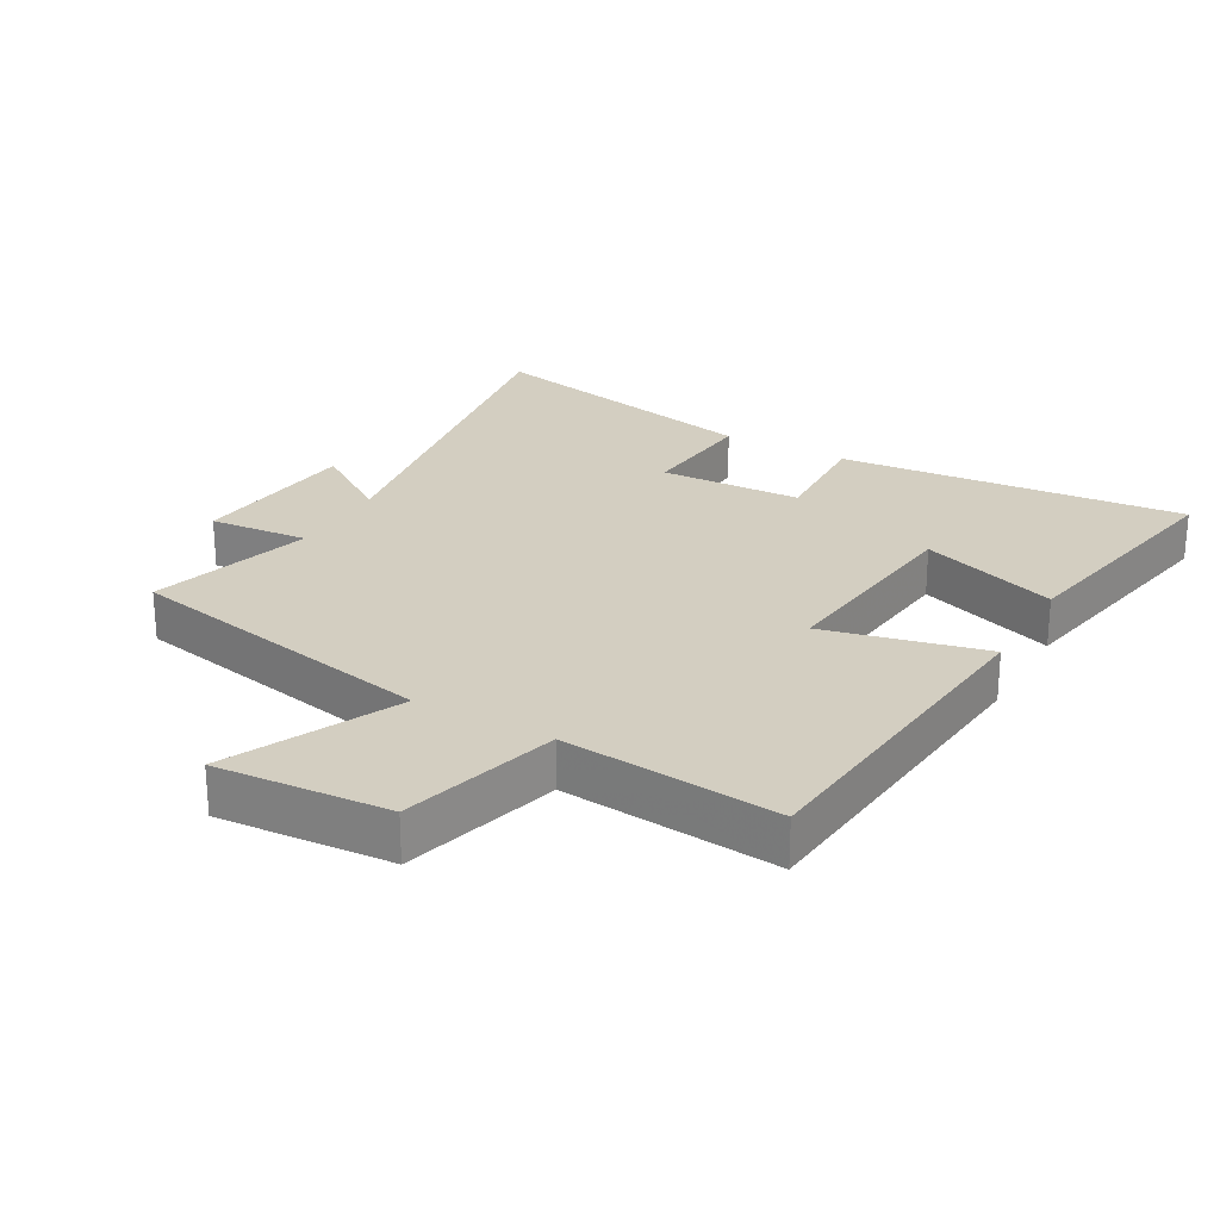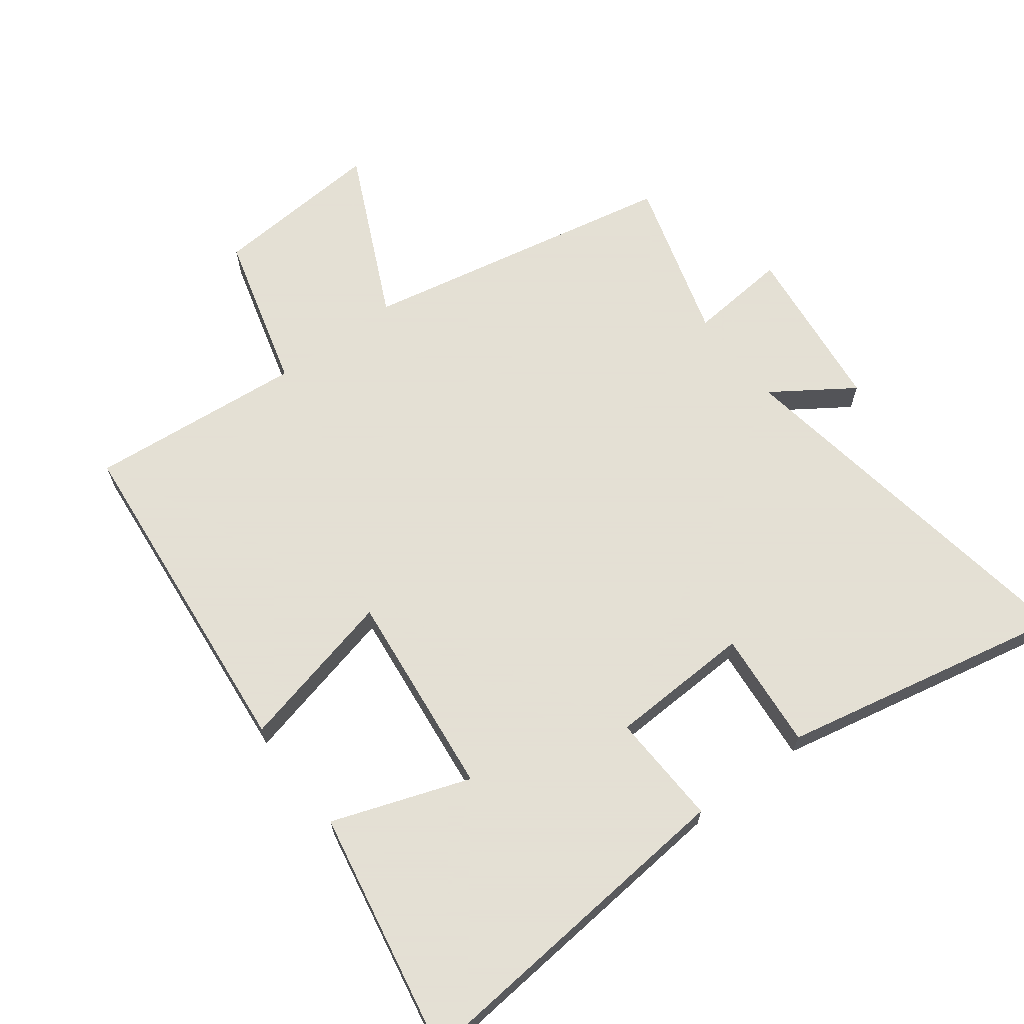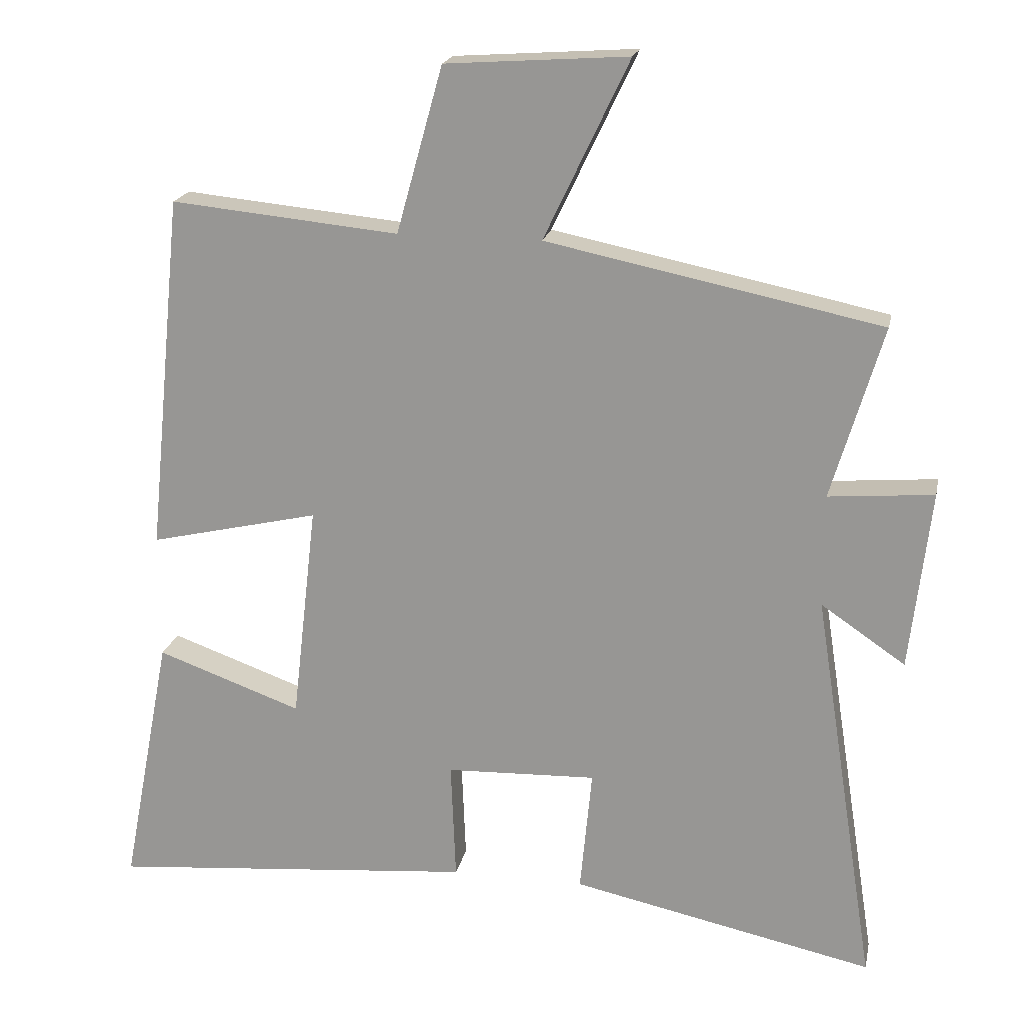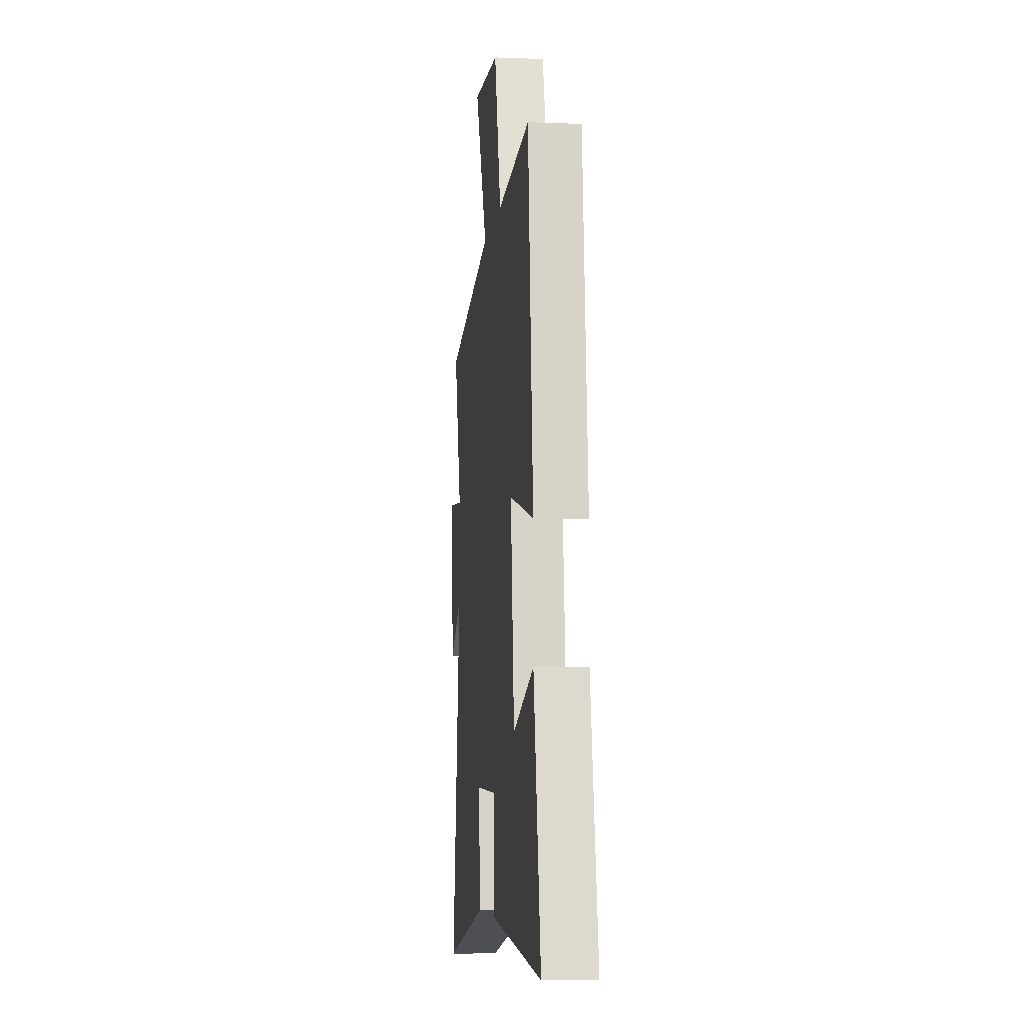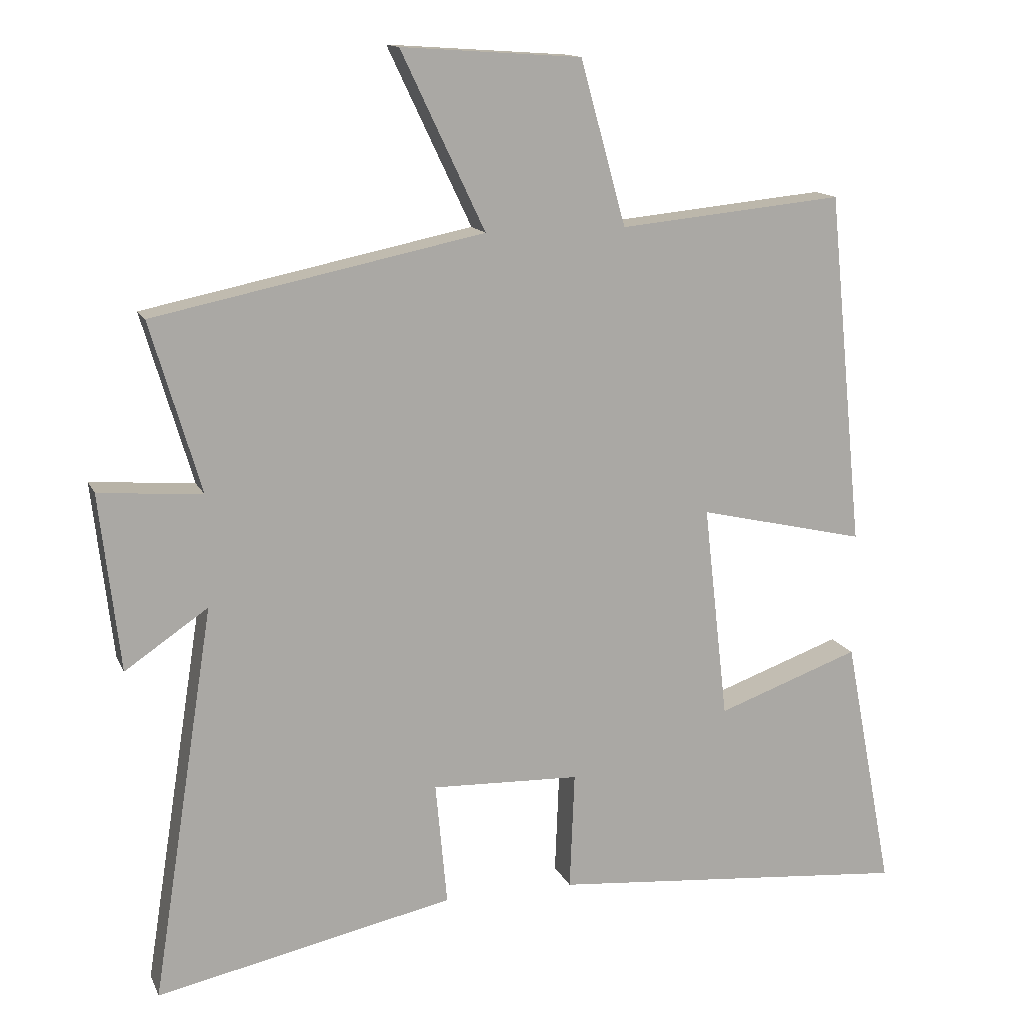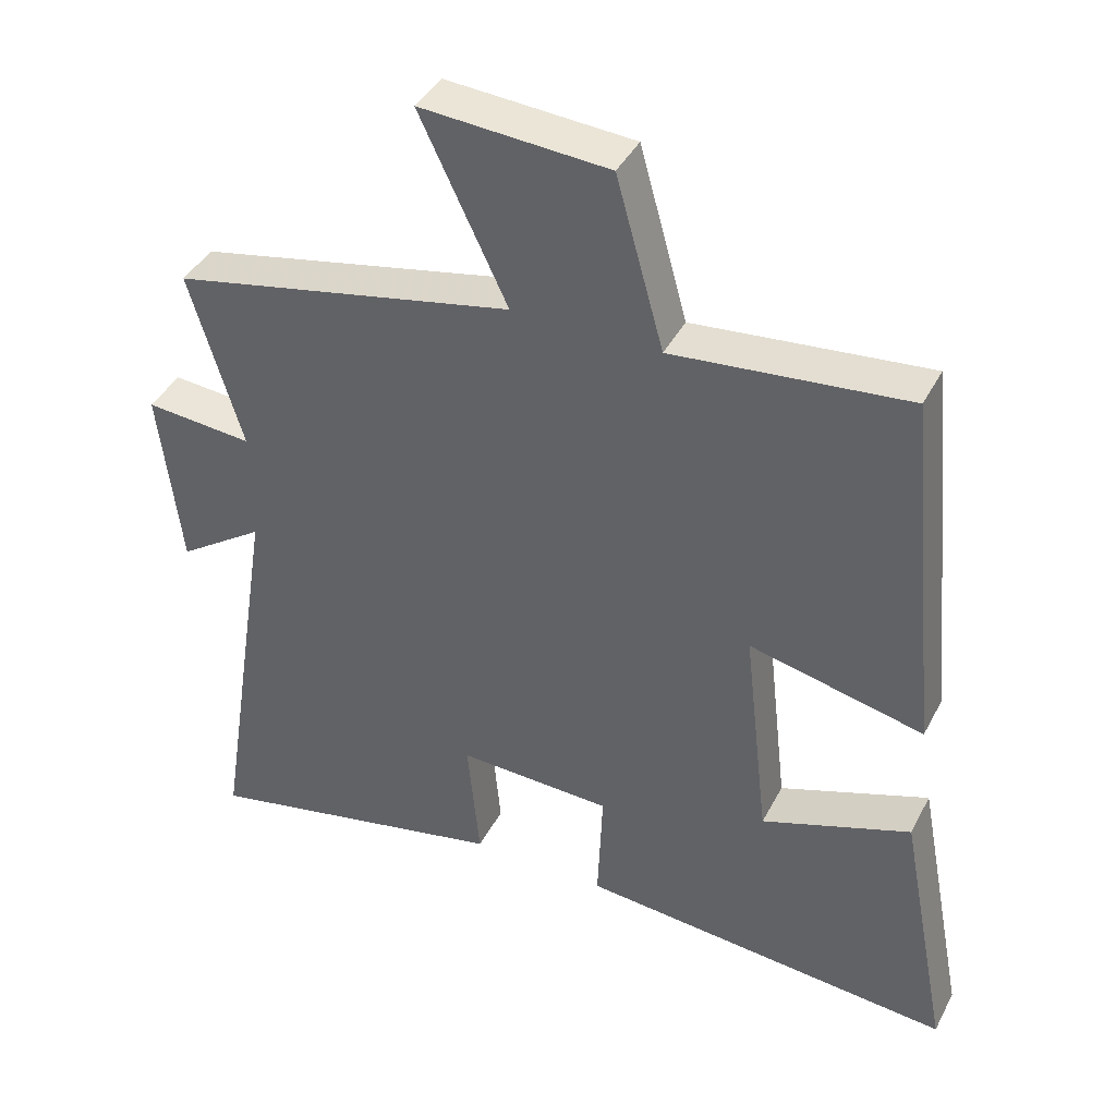
<metadata>
{"format":"obj","ext":"obj","renderer":"f3d","projection":"perspective","resolution":1024,"background":"white","views":[{"elev":25.2,"azim":29.2,"up":"+Y"},{"elev":66.2,"azim":142.8,"up":"+Y"},{"elev":19.5,"azim":-168.4,"up":"+Z"},{"elev":-6.6,"azim":83.5,"up":"+Z"},{"elev":13.9,"azim":-17.6,"up":"+Z"},{"elev":41.0,"azim":25.6,"up":"+Z"}]}
</metadata>
<code>
v 0.448 0.07 0.532
v 0.5 0.07 0.012
v 0.254 0.07 0.069
v 0.29 0.07 -0.247
v 0.5 0.07 -0.172
v 0.572 0.07 -0.547
v 0.041 0.07 -0.5
v 0.048 0.07 -0.327
v -0.17 0.07 -0.319
v -0.153 0.07 -0.5
v -0.591 0.07 -0.593
v -0.5 0.07 -0.013
v -0.622 0.07 -0.096
v -0.652 0.07 0.164
v -0.5 0.07 0.151
v -0.574 0.07 0.401
v -0.09 0.07 0.5
v -0.213 0.07 0.759
v 0.051 0.07 0.741
v 0.118 0.07 0.5
v 0.448 0 0.532
v 0.5 0 0.012
v 0.254 0 0.069
v 0.29 0 -0.247
v 0.5 0 -0.172
v 0.572 0 -0.547
v 0.041 0 -0.5
v 0.048 0 -0.327
v -0.17 0 -0.319
v -0.153 0 -0.5
v -0.591 0 -0.593
v -0.5 0 -0.013
v -0.622 0 -0.096
v -0.652 0 0.164
v -0.5 0 0.151
v -0.574 0 0.401
v -0.09 0 0.5
v -0.213 0 0.759
v 0.051 0 0.741
v 0.118 0 0.5
f 17 18 19 20
f 15 16 17 20
f 15 20 1
f 12 13 14 15
f 12 15 1
f 9 10 11 12
f 8 9 12 1
f 4 5 6 7
f 3 4 7 8
f 1 2 3
f 1 3 8
f 40 39 38 37
f 40 37 36 35
f 21 40 35
f 35 34 33 32
f 21 35 32
f 32 31 30 29
f 21 32 29 28
f 27 26 25 24
f 28 27 24 23
f 23 22 21
f 28 23 21
f 1 21 22 2
f 2 22 23 3
f 3 23 24 4
f 4 24 25 5
f 5 25 26 6
f 6 26 27 7
f 7 27 28 8
f 8 28 29 9
f 9 29 30 10
f 10 30 31 11
f 11 31 32 12
f 12 32 33 13
f 13 33 34 14
f 14 34 35 15
f 15 35 36 16
f 16 36 37 17
f 17 37 38 18
f 18 38 39 19
f 19 39 40 20
f 20 40 21 1

</code>
